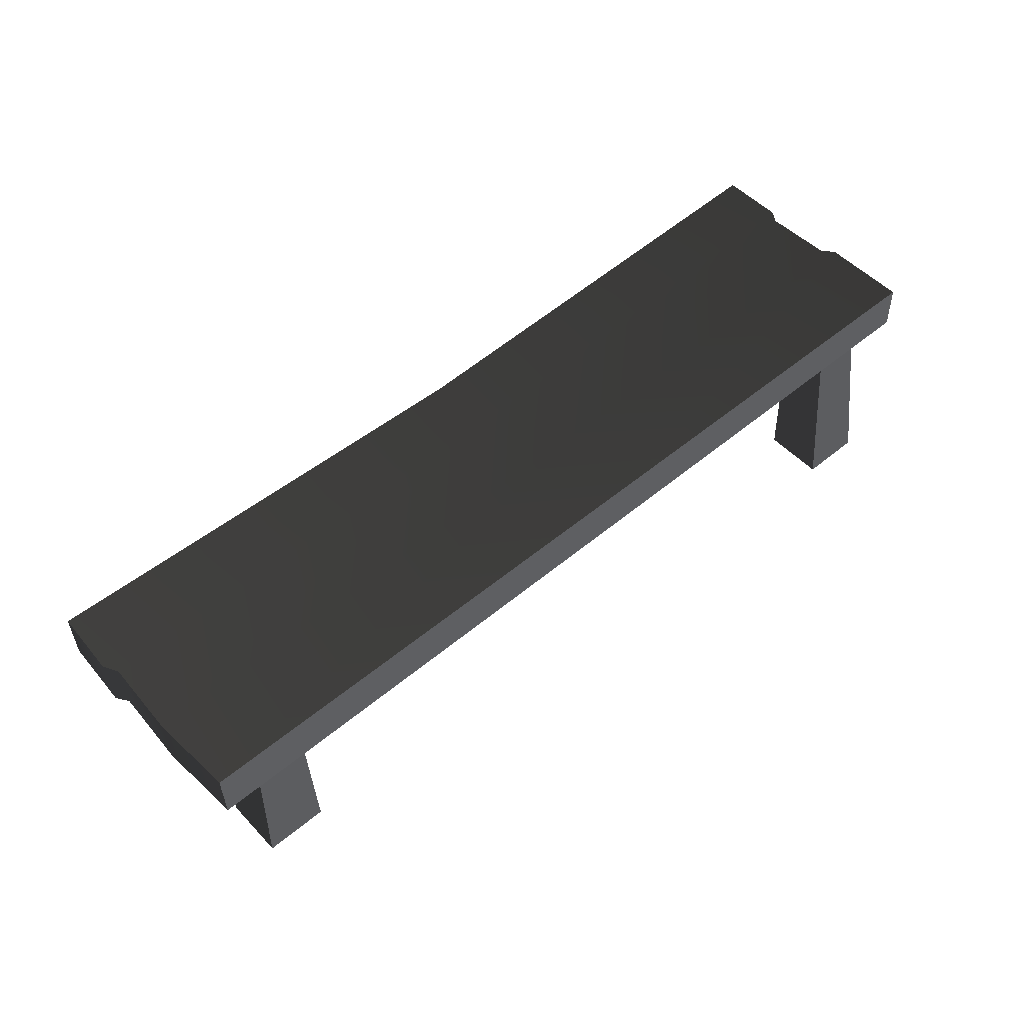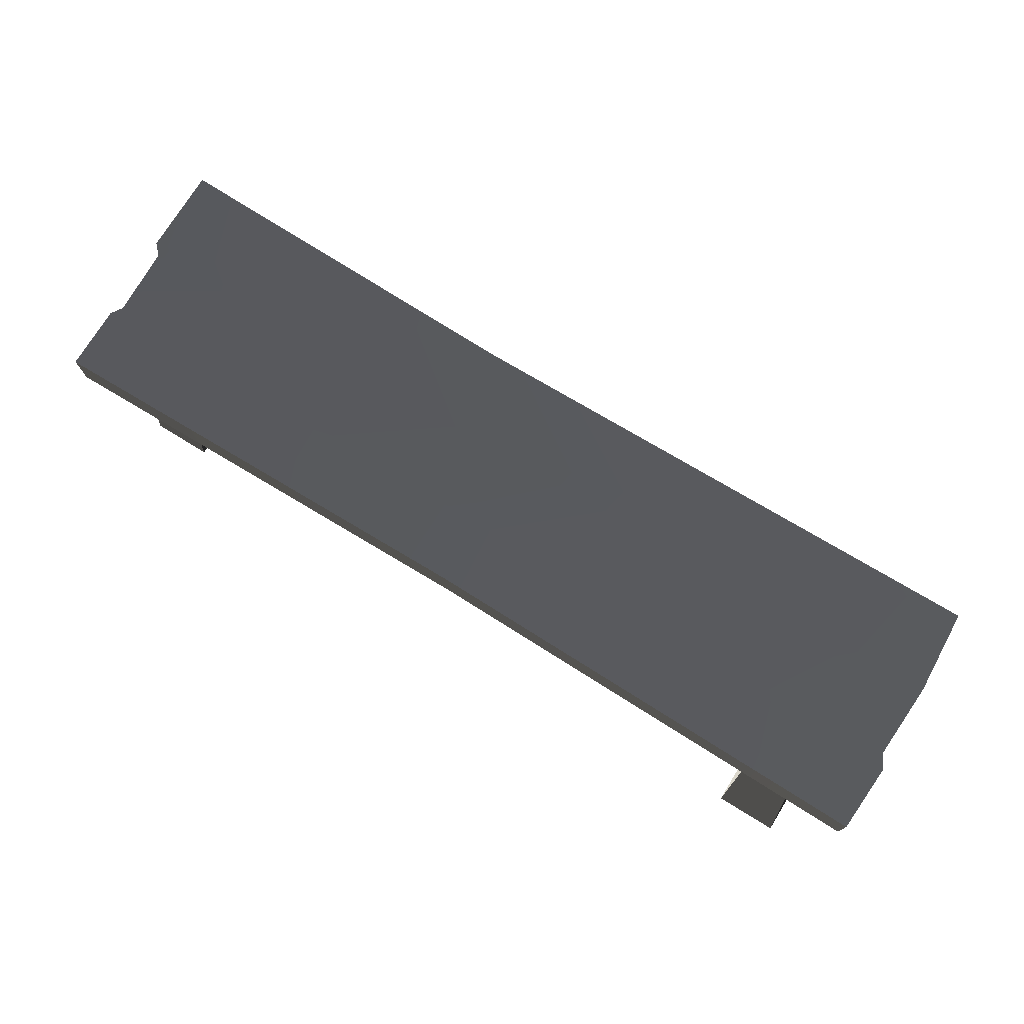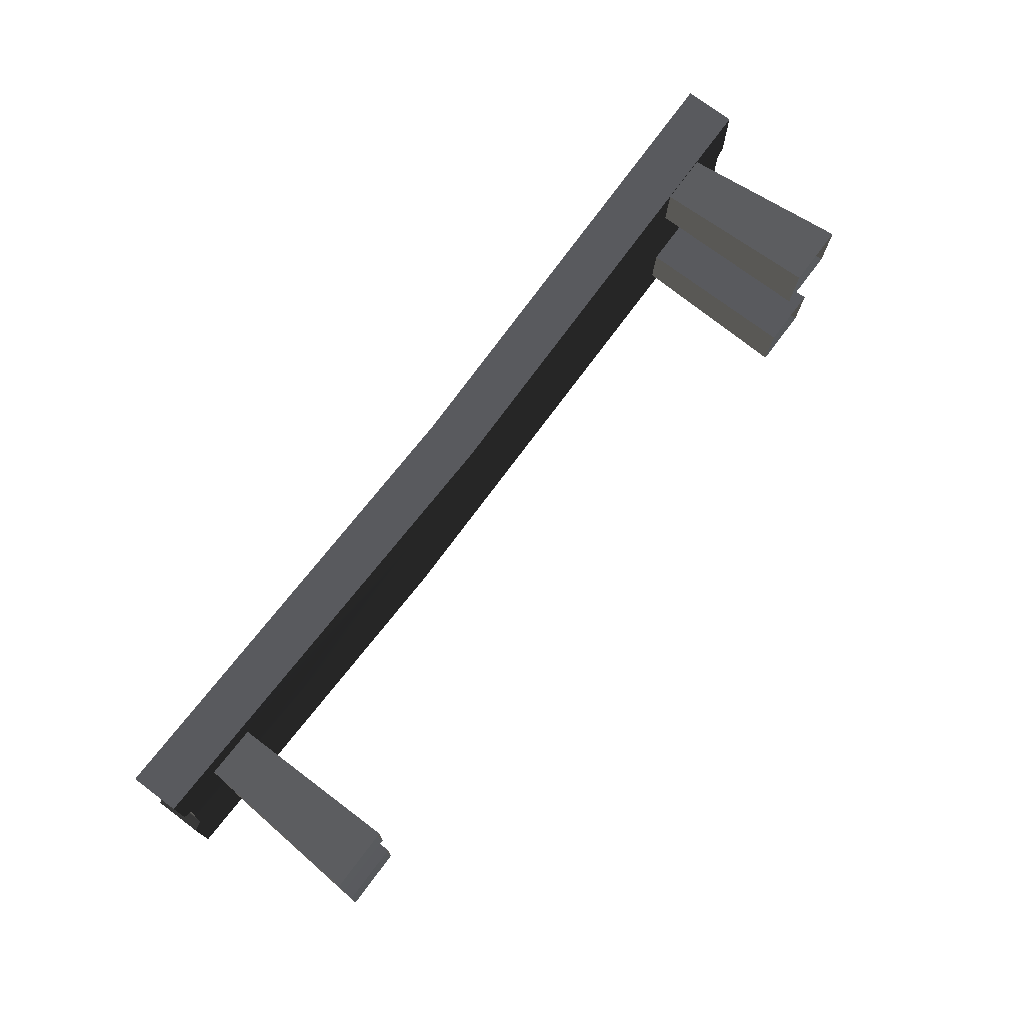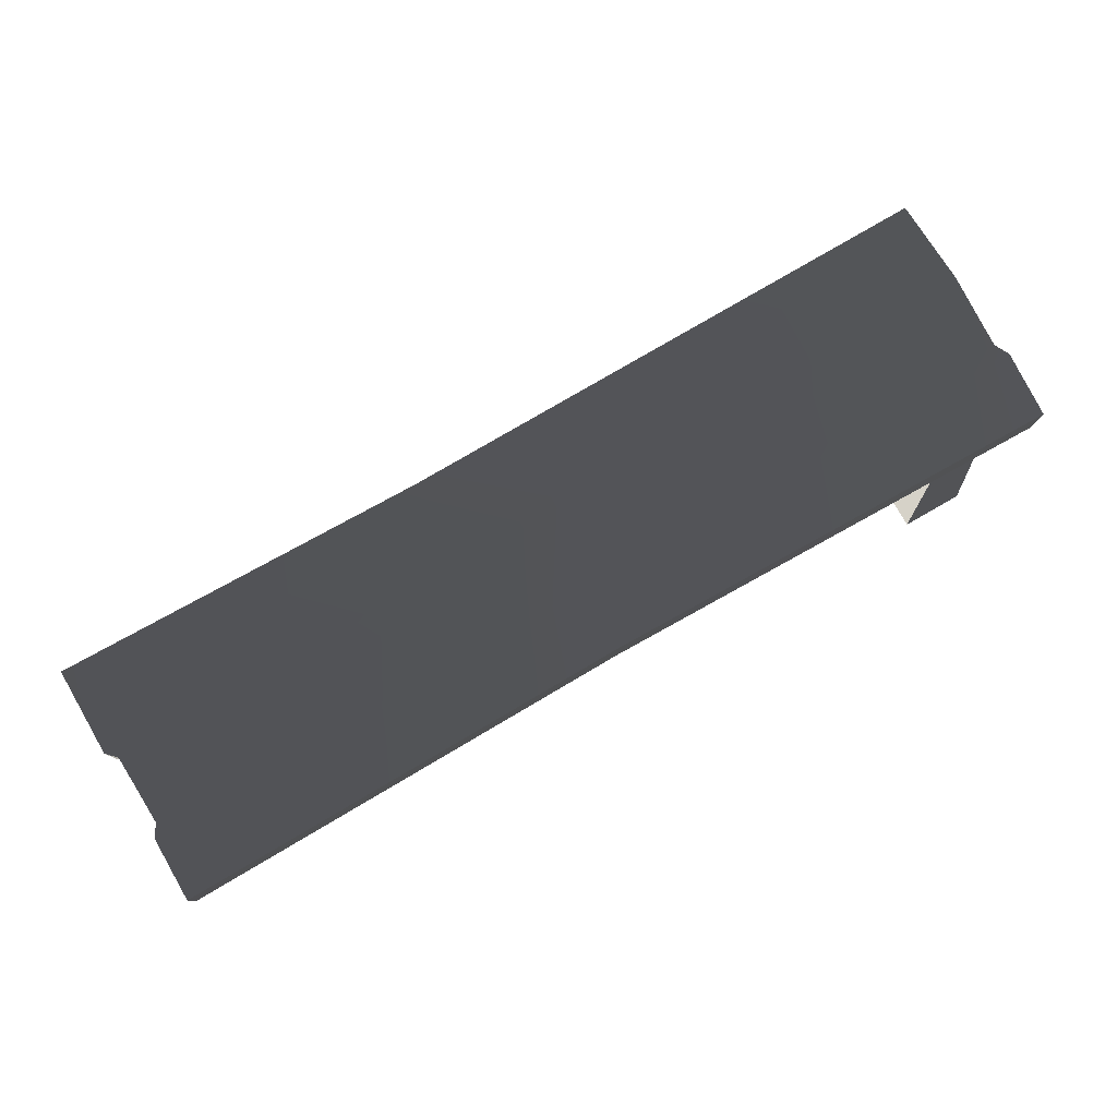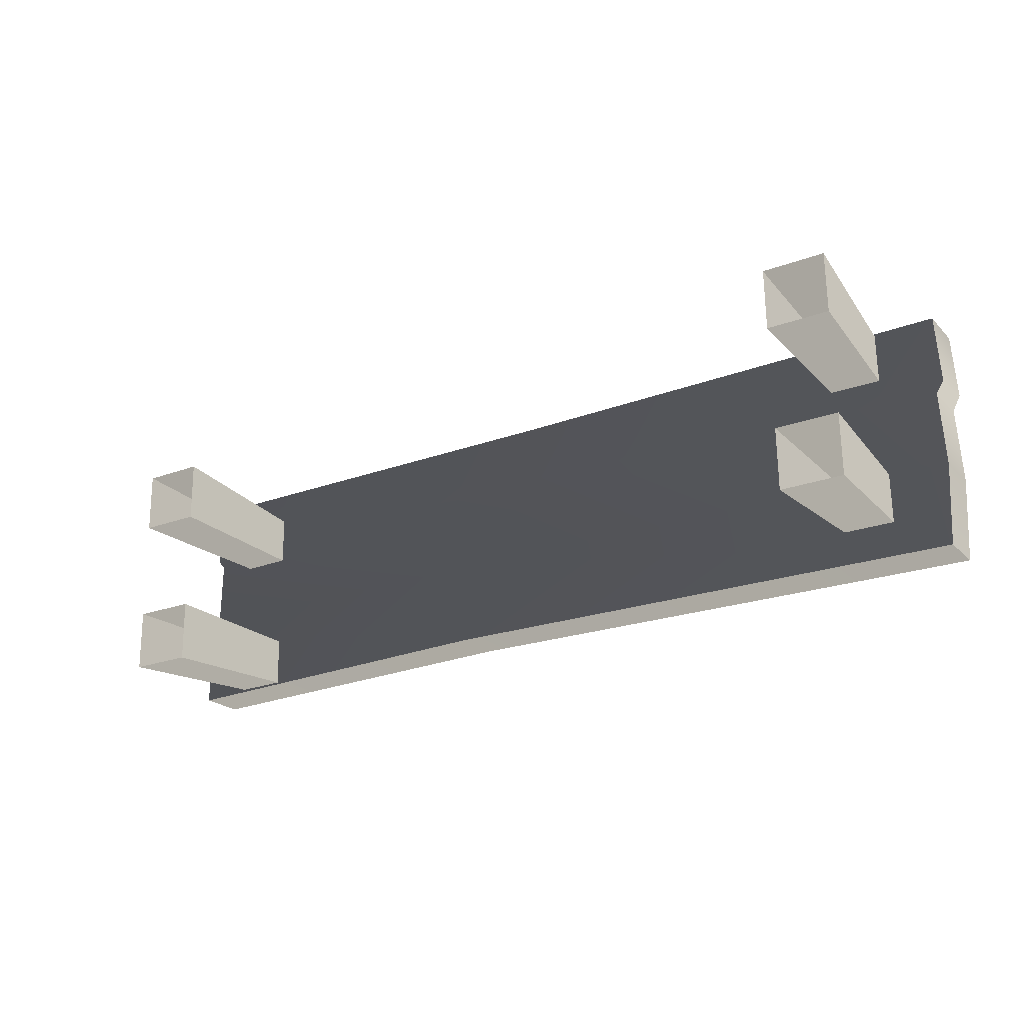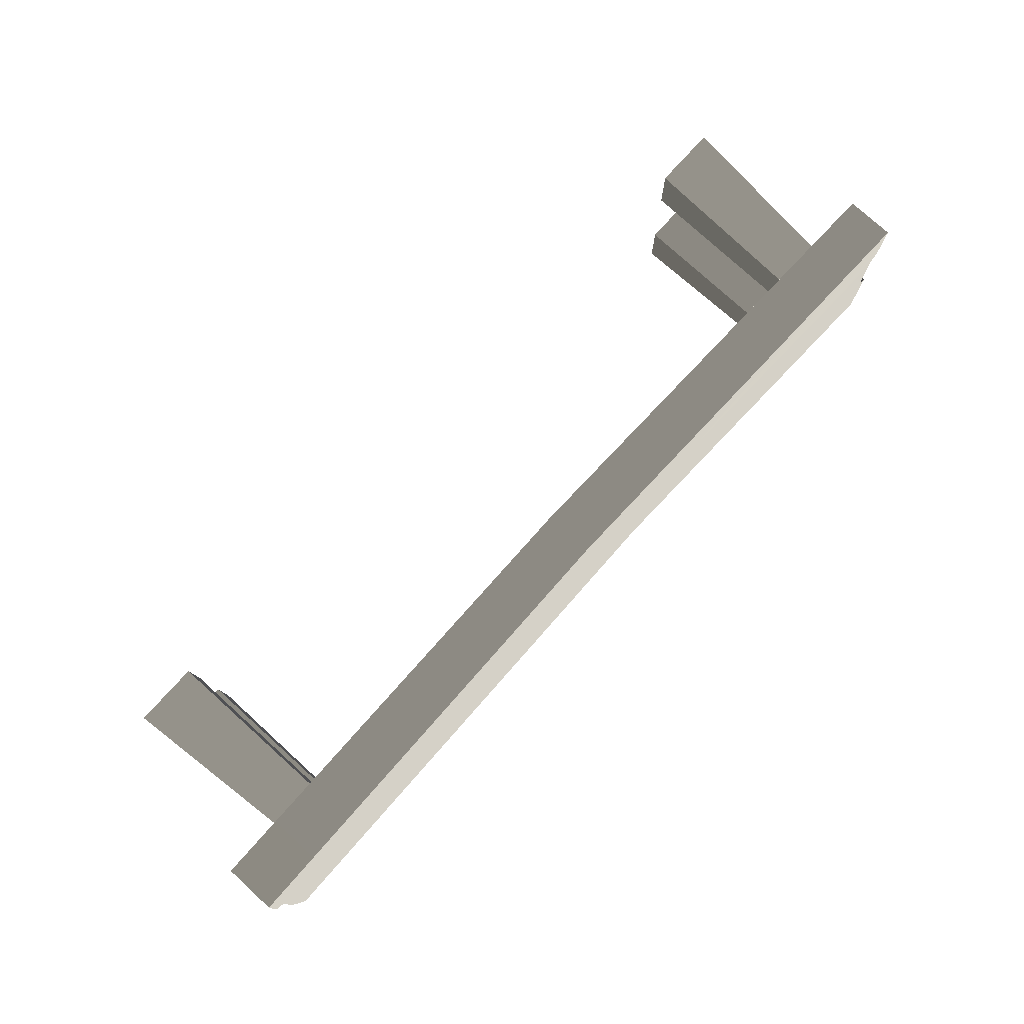
<metadata>
{"format":"obj","ext":"obj","renderer":"f3d","projection":"perspective","resolution":1024,"background":"white","views":[{"elev":53.2,"azim":-41.6,"up":"+Z"},{"elev":73.4,"azim":-148.3,"up":"+Z"},{"elev":73.0,"azim":126.8,"up":"+Y"},{"elev":77.7,"azim":150.2,"up":"+Z"},{"elev":-23.8,"azim":-148.5,"up":"+Y"},{"elev":79.1,"azim":-47.6,"up":"+Y"}]}
</metadata>
<code>
v 1.038 0.1444 0.476
v 1.038 0.2905 0.4728
v 1.038 0.2873 0.3646
v 1.038 0.138 0.3679
v 1.02 0.1156 0.3684
v 1.02 0.1176 0.4766
v 1.025 -0.04226 0.3718
v 1.025 -0.04034 0.4801
v 1.048 -0.06527 0.3723
v 1.048 -0.06358 0.4806
v 1.048 -0.2651 0.3767
v 1.048 -0.2619 0.485
v -1.048 -0.2619 0.485
v -1.048 -0.2653 0.3683
v -1.059 -0.07619 0.3641
v -1.059 -0.07025 0.4808
v -1.051 0.09935 0.3603
v -1.051 0.1048 0.4769
v -1.068 0.127 0.3597
v -1.068 0.139 0.4762
v -1.06 0.287 0.3561
v -1.06 0.2905 0.4728
v -1.048 -0.2653 0.3683
v 0.2011 -0.2558 0.3537
v 0.1284 -0.06402 0.3495
v -1.059 -0.07619 0.3641
v -3.017e-07 0.1362 0.3451
v -1.051 0.09935 0.3603
v -1.068 0.127 0.3597
v -1.06 0.287 0.3561
v -6.253e-07 0.2712 0.3421
v 1.038 0.2873 0.3646
v 1.038 0.138 0.3679
v 1.02 0.1156 0.3684
v 1.025 -0.04226 0.3718
v 1.048 -0.06527 0.3723
v 1.048 -0.2651 0.3767
v -6.253e-07 0.2712 0.3421
v -6.253e-07 0.2746 0.4546
v -1.06 0.2905 0.4728
v -1.06 0.287 0.3561
v 1.038 0.2905 0.4728
v 1.038 0.2873 0.3646
v 0.2011 -0.2524 0.4662
v 0.2011 -0.2558 0.3537
v -1.048 -0.2653 0.3683
v -1.048 -0.2619 0.485
v 1.048 -0.2651 0.3767
v 1.048 -0.2619 0.485
v 0.141 -0.05135 0.4618
v 0.2011 -0.2524 0.4662
v -1.048 -0.2619 0.485
v -1.059 -0.07025 0.4808
v -2.628e-07 0.1234 0.4579
v -1.051 0.1048 0.4769
v -1.068 0.139 0.4762
v -1.06 0.2905 0.4728
v -6.253e-07 0.2746 0.4546
v 1.038 0.1444 0.476
v 1.038 0.2905 0.4728
v 1.02 0.1176 0.4766
v 1.025 -0.04034 0.4801
v 1.048 -0.06358 0.4806
v 1.048 -0.2619 0.485
v -0.8091 -0.08321 -0.009603
v -0.807 -0.06971 0.3724
v -0.9215 -0.06971 0.3724
v -0.9507 -0.08321 -0.009603
v -0.9215 -0.1842 0.375
v -0.807 -0.1842 0.375
v -0.8091 -0.2248 -0.006492
v -0.9507 -0.2248 -0.006492
v -0.807 -0.1842 0.375
v -0.807 -0.06971 0.3724
v -0.8091 -0.08321 -0.009603
v -0.8091 -0.2248 -0.006492
v -0.9507 -0.08321 -0.009603
v -0.9215 -0.06971 0.3724
v -0.9215 -0.1842 0.375
v -0.9507 -0.2248 -0.006492
v -0.8083 0.1553 -0.01485
v -0.8062 0.1646 0.3673
v -0.8062 0.2792 0.3648
v -0.8083 0.2969 -0.01796
v -0.9208 0.2792 0.3648
v -0.9208 0.1646 0.3673
v -0.9499 0.1553 -0.01485
v -0.9499 0.2969 -0.01796
v -0.9208 0.1646 0.3673
v -0.8062 0.1646 0.3673
v -0.8083 0.1553 -0.01485
v -0.9499 0.1553 -0.01485
v -0.8083 0.2969 -0.01796
v -0.8062 0.2792 0.3648
v -0.9208 0.2792 0.3648
v -0.9499 0.2969 -0.01796
v 0.8091 0.08252 -0.01325
v 0.807 0.09188 0.3689
v 0.9215 0.09188 0.3689
v 0.9507 0.08252 -0.01325
v 0.9215 0.2064 0.3664
v 0.807 0.2064 0.3664
v 0.8091 0.2241 -0.01636
v 0.9507 0.2241 -0.01636
v 0.807 0.2064 0.3664
v 0.807 0.09188 0.3689
v 0.8091 0.08252 -0.01325
v 0.8091 0.2241 -0.01636
v 0.9507 0.08252 -0.01325
v 0.9215 0.09188 0.3689
v 0.9215 0.2064 0.3664
v 0.9507 0.2241 -0.01636
v 0.8083 -0.156 -0.008003
v 0.8062 -0.1425 0.374
v 0.8062 -0.257 0.3766
v 0.8083 -0.2976 -0.004892
v 0.9208 -0.257 0.3766
v 0.9208 -0.1425 0.374
v 0.9499 -0.156 -0.008003
v 0.9499 -0.2976 -0.004892
v 0.9208 -0.1425 0.374
v 0.8062 -0.1425 0.374
v 0.8083 -0.156 -0.008003
v 0.9499 -0.156 -0.008003
v 0.8083 -0.2976 -0.004892
v 0.8062 -0.257 0.3766
v 0.9208 -0.257 0.3766
v 0.9499 -0.2976 -0.004892
g Bench_Wooden_01_(2)_5038_35
f 1 3 2
f 1 4 3
f 1 5 4
f 1 6 5
f 7 5 6
f 7 6 8
f 8 9 7
f 8 10 9
f 11 9 10
f 11 10 12
f 13 15 14
f 13 16 15
f 16 17 15
f 16 18 17
f 18 19 17
f 18 20 19
f 20 21 19
f 20 22 21
f 23 25 24
f 23 26 25
f 26 27 25
f 26 28 27
f 27 28 29
f 27 29 30
f 27 30 31
f 27 31 32
f 27 32 33
f 27 33 34
f 25 27 34
f 25 34 35
f 25 35 36
f 24 25 36
f 24 36 37
f 38 40 39
f 38 41 40
f 38 39 42
f 38 42 43
f 44 46 45
f 44 47 46
f 48 44 45
f 48 49 44
f 50 52 51
f 50 53 52
f 54 53 50
f 54 55 53
f 56 55 54
f 57 56 54
f 57 54 58
f 58 54 59
f 58 59 60
f 61 59 54
f 61 54 50
f 61 50 62
f 62 50 63
f 63 50 51
f 63 51 64
f 65 67 66
f 65 68 67
f 69 71 70
f 69 72 71
f 73 75 74
f 73 76 75
f 77 79 78
f 77 80 79
f 81 83 82
f 81 84 83
f 85 87 86
f 85 88 87
f 89 91 90
f 89 92 91
f 93 95 94
f 93 96 95
f 97 99 98
f 97 100 99
f 101 103 102
f 101 104 103
f 105 107 106
f 105 108 107
f 109 111 110
f 109 112 111
f 113 115 114
f 113 116 115
f 117 119 118
f 117 120 119
f 121 123 122
f 121 124 123
f 125 127 126
f 125 128 127

</code>
